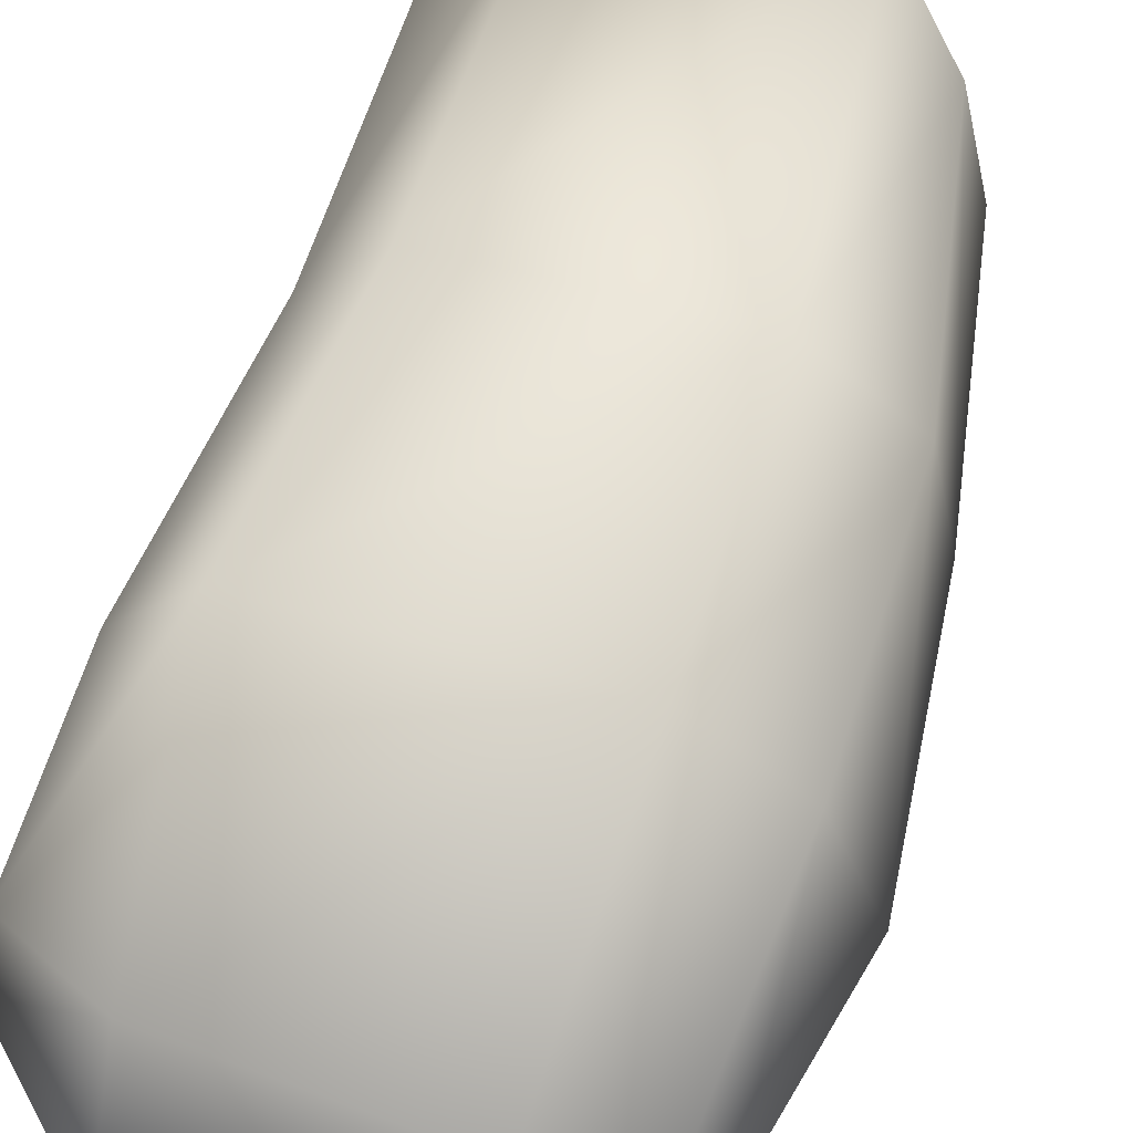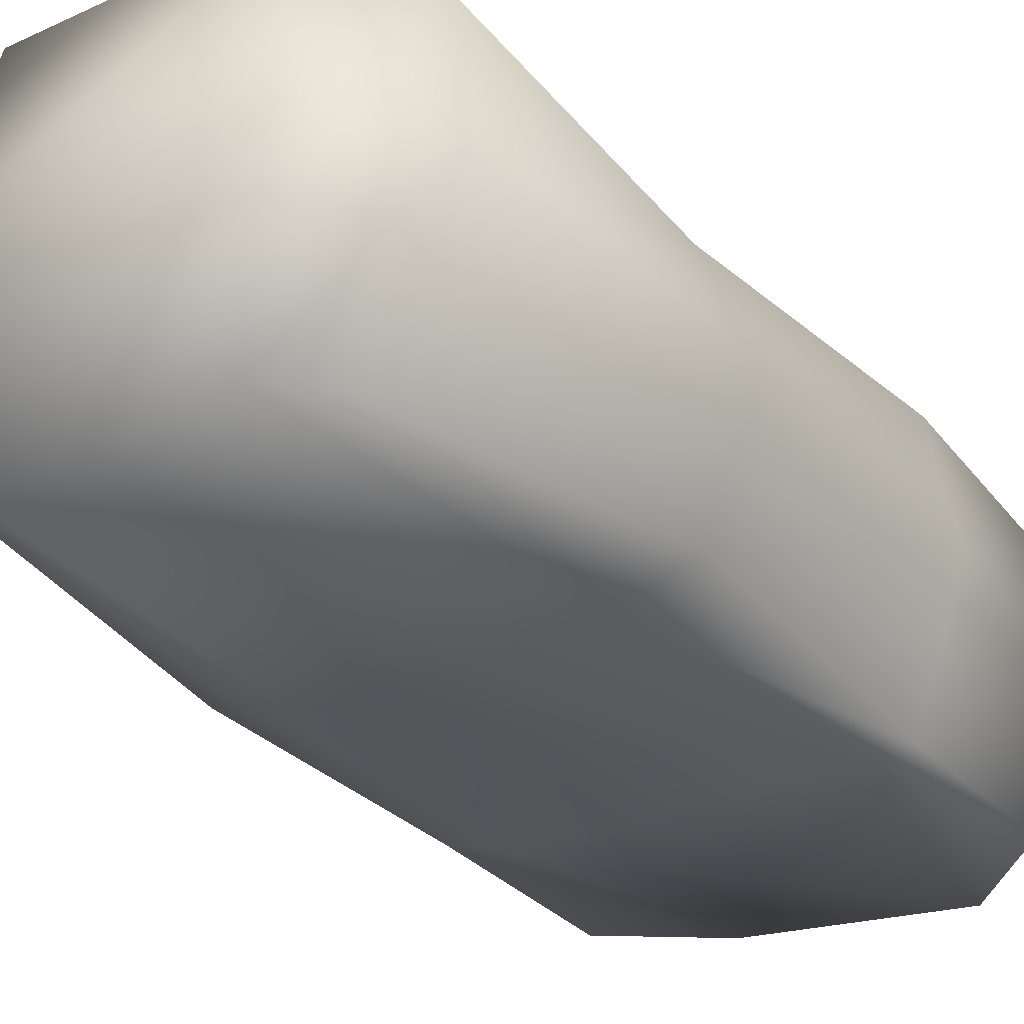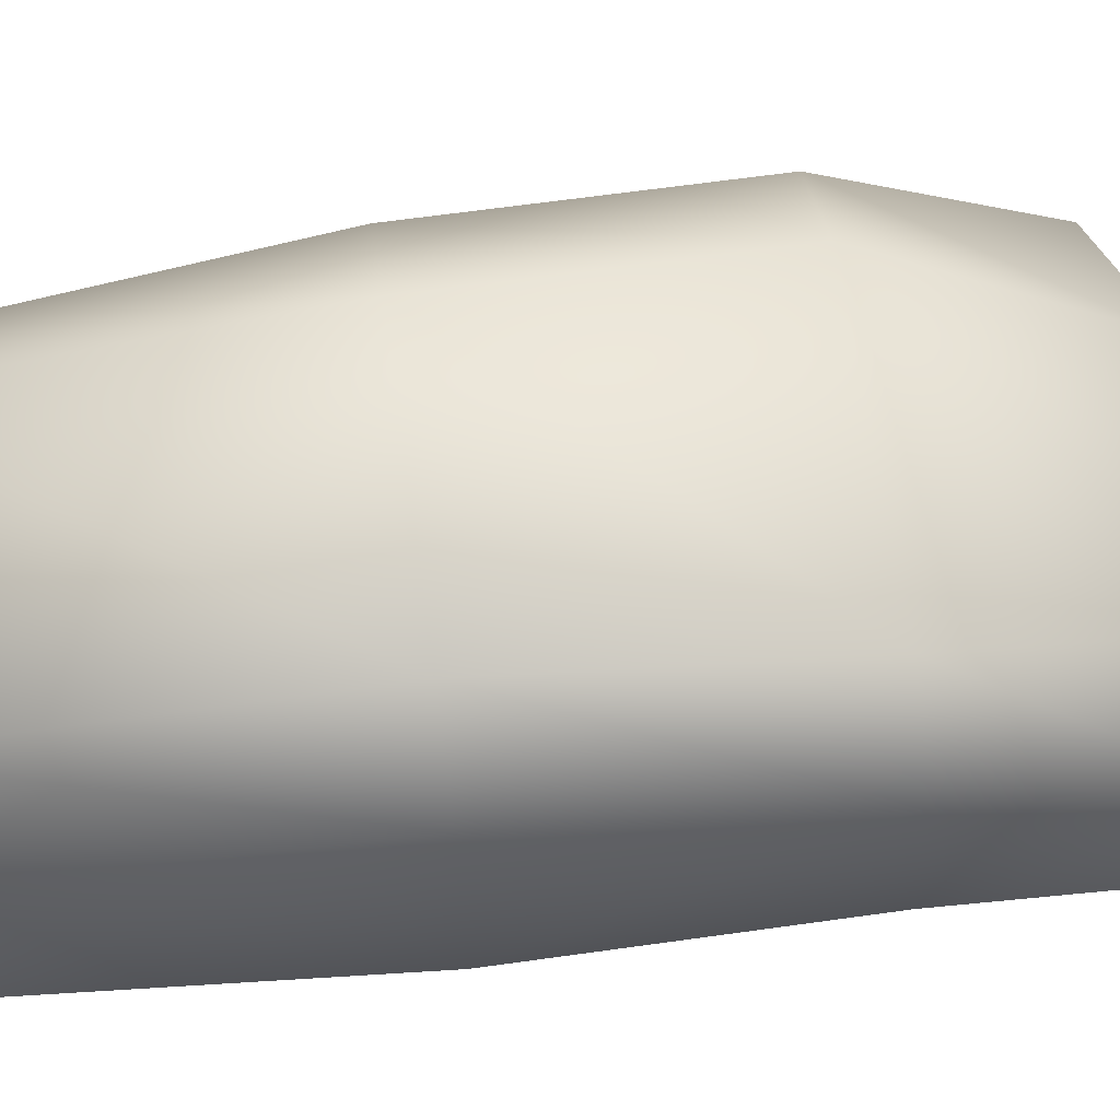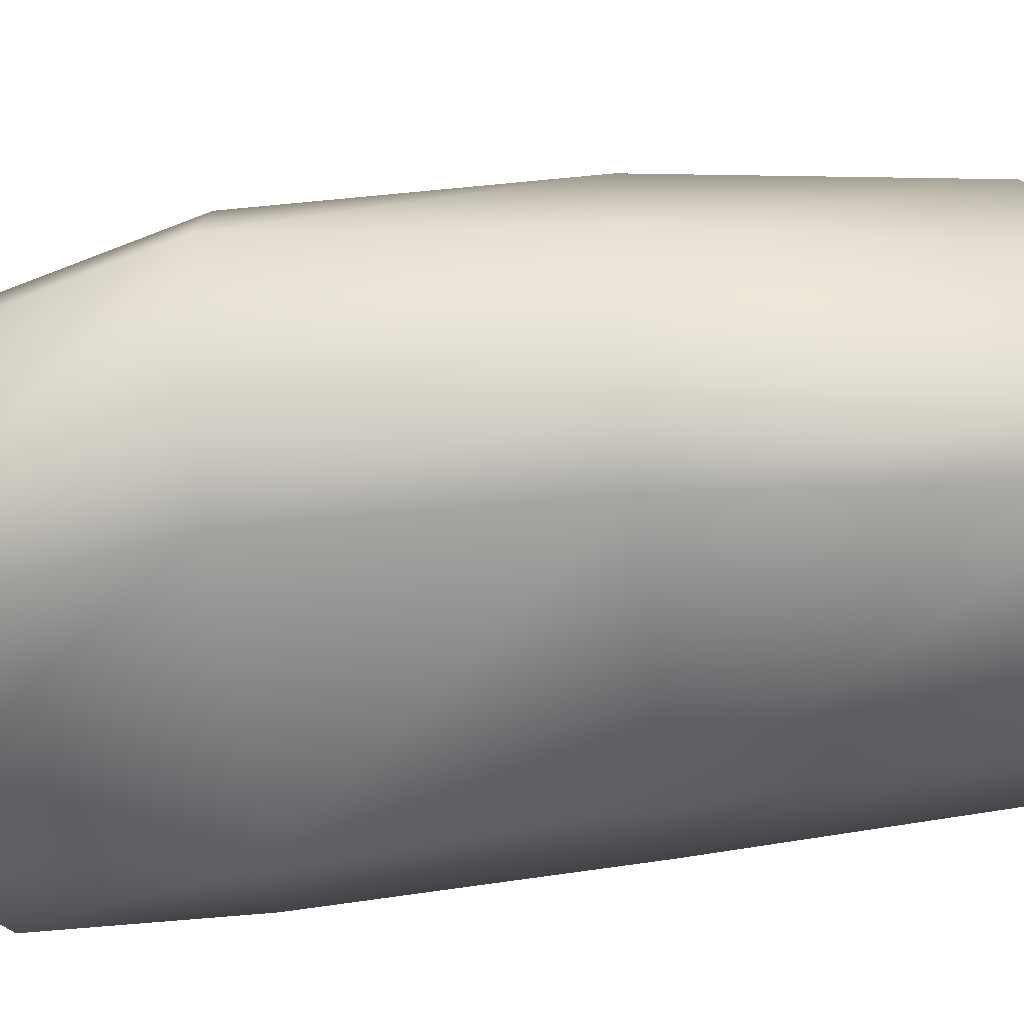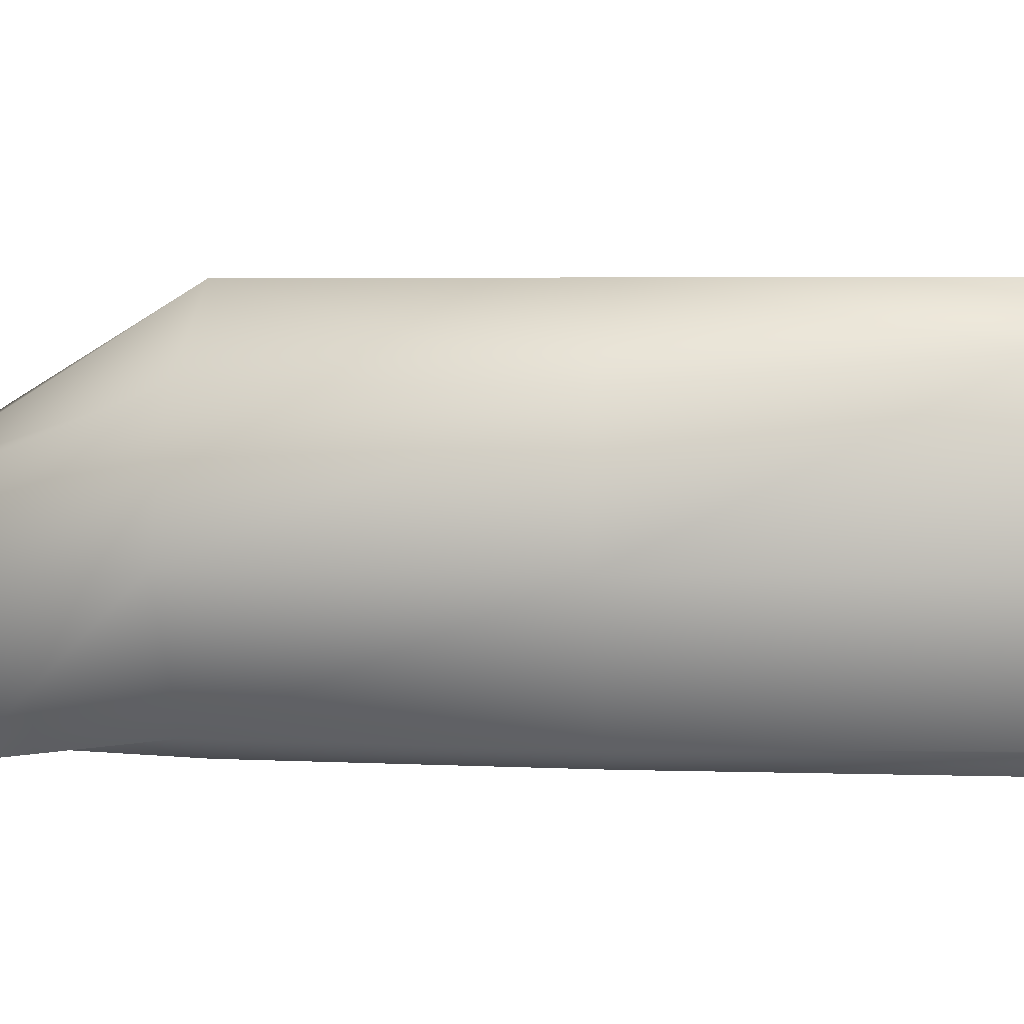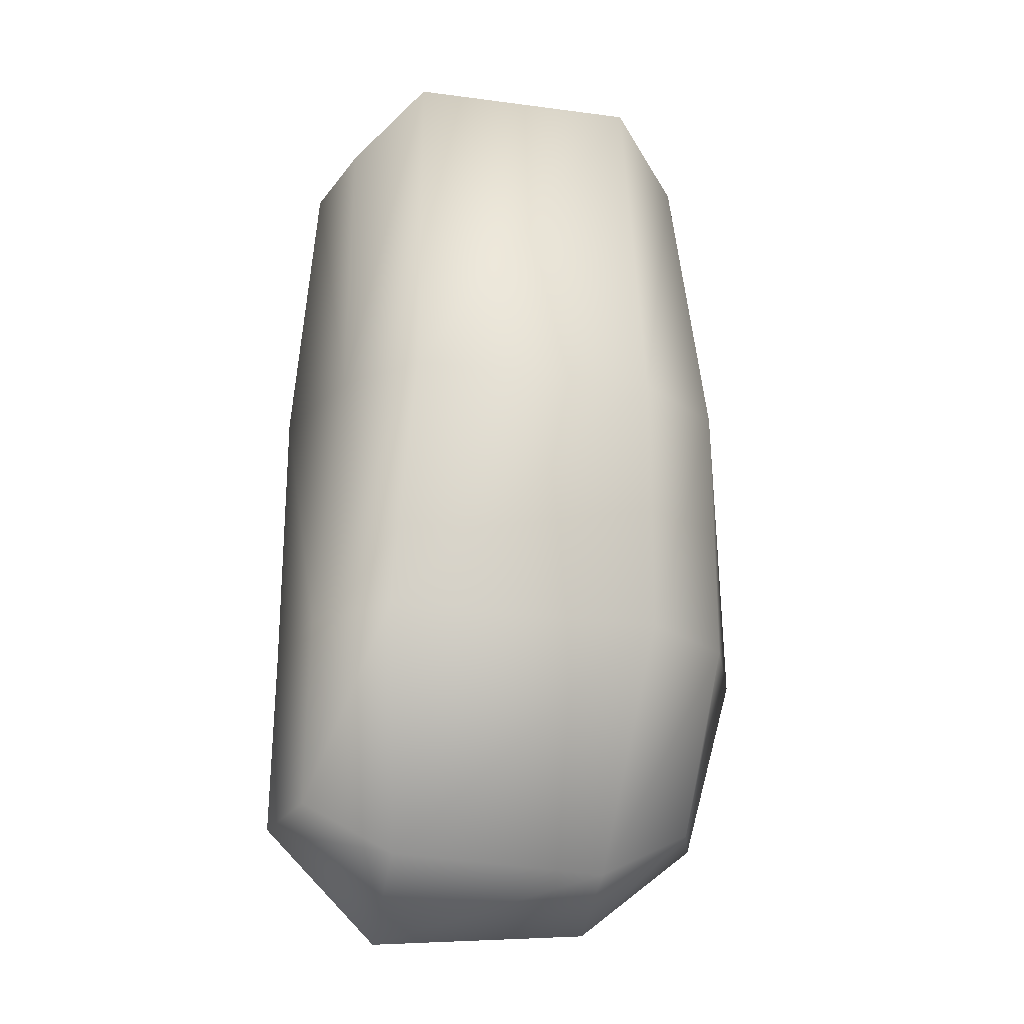
<metadata>
{"format":"obj","ext":"obj","renderer":"f3d","projection":"perspective","resolution":1024,"background":"white","views":[{"elev":54.2,"azim":-163.4,"up":"+Y"},{"elev":-29.8,"azim":34.1,"up":"+Y"},{"elev":65.2,"azim":82.0,"up":"+Y"},{"elev":-56.0,"azim":-84.0,"up":"+Y"},{"elev":3.7,"azim":-79.3,"up":"+Y"},{"elev":-23.5,"azim":167.5,"up":"+Z"}]}
</metadata>
<code>
v -5 0 -20
v -5 0 -12
v -7 0 -12
v -7 0 -12
v -9 0 -24
v -5 0 -20
v -9 0 -24
v -7 0 -12
v -19 0 -12
v -19 0 -12
v -17 0 -22
v -9 0 -24
v -17 0 -22
v -19 0 -12
v -22 1 -12
v -22 1 -12
v -21 0 -19
v -17 0 -22
v -5 0 -12
v -5 1 0
v -8 0 0
v -8 0 0
v -7 0 -12
v -5 0 -12
v -7 0 -12
v -8 0 0
v -19 0 0
v -19 0 0
v -19 0 -12
v -7 0 -12
v -19 0 -12
v -19 0 0
v -22 1 0
v -22 1 0
v -22 1 -12
v -19 0 -12
v -5 1 0
v -7 0 13
v -9 0 15
v -9 0 15
v -8 0 0
v -5 1 0
v -8 0 0
v -9 0 15
v -18 0 14
v -18 0 14
v -19 0 0
v -8 0 0
v -19 0 0
v -18 0 14
v -20 1 13
v -20 1 13
v -22 1 0
v -19 0 0
v -4 10 -20
v -8 10 -22
v -7 14 -12
v -7 14 -12
v -4 11 -12
v -4 10 -20
v -8 10 -22
v -18 8 -22
v -19 14 -12
v -19 14 -12
v -7 14 -12
v -8 10 -22
v -18 8 -22
v -22 8 -20
v -23 11 -12
v -23 11 -12
v -19 14 -12
v -18 8 -22
v -4 11 -12
v -7 14 -12
v -8 14 0
v -8 14 0
v -5 11 0
v -4 11 -12
v -7 14 -12
v -19 14 -12
v -19 14 0
v -19 14 0
v -8 14 0
v -7 14 -12
v -19 14 -12
v -23 11 -12
v -23 11 0
v -23 11 0
v -19 14 0
v -19 14 -12
v -5 11 0
v -8 14 0
v -8 14 15
v -8 14 15
v -5 12 12
v -5 11 0
v -8 14 0
v -19 14 0
v -18 14 15
v -18 14 15
v -8 14 15
v -8 14 0
v -19 14 0
v -23 11 0
v -21 12 12
v -21 12 12
v -18 14 15
v -19 14 0
v -5 0 -20
v -9 0 -24
v -8 5 -25
v -8 5 -25
v -3 5 -20
v -5 0 -20
v -9 0 -24
v -17 0 -22
v -18 4 -24
v -18 4 -24
v -8 5 -25
v -9 0 -24
v -17 0 -22
v -21 0 -19
v -23 5 -20
v -23 5 -20
v -18 4 -24
v -17 0 -22
v -3 5 -20
v -8 5 -25
v -8 10 -22
v -8 10 -22
v -4 10 -20
v -3 5 -20
v -8 5 -25
v -18 4 -24
v -18 8 -22
v -18 8 -22
v -8 10 -22
v -8 5 -25
v -18 4 -24
v -23 5 -20
v -22 8 -20
v -22 8 -20
v -18 8 -22
v -18 4 -24
v -21 0 -19
v -22 1 -12
v -25 6 -12
v -25 6 -12
v -23 5 -20
v -21 0 -19
v -22 1 -12
v -22 1 0
v -24 6 0
v -24 6 0
v -25 6 -12
v -22 1 -12
v -22 1 0
v -20 1 13
v -22 6 13
v -22 6 13
v -24 6 0
v -22 1 0
v -23 5 -20
v -25 6 -12
v -23 11 -12
v -23 11 -12
v -22 8 -20
v -23 5 -20
v -25 6 -12
v -24 6 0
v -23 11 0
v -23 11 0
v -23 11 -12
v -25 6 -12
v -24 6 0
v -22 6 13
v -21 12 12
v -21 12 12
v -23 11 0
v -24 6 0
v -20 1 13
v -18 0 14
v -19 6 17
v -19 6 17
v -22 6 13
v -20 1 13
v -18 0 14
v -9 0 15
v -7 6 17
v -7 6 17
v -19 6 17
v -18 0 14
v -9 0 15
v -7 0 13
v -4 6 13
v -4 6 13
v -7 6 17
v -9 0 15
v -22 6 13
v -19 6 17
v -18 14 15
v -18 14 15
v -21 12 12
v -22 6 13
v -19 6 17
v -7 6 17
v -8 14 15
v -8 14 15
v -18 14 15
v -19 6 17
v -7 6 17
v -4 6 13
v -5 12 12
v -5 12 12
v -8 14 15
v -7 6 17
v -7 0 13
v -5 1 0
v -3 6 0
v -3 6 0
v -4 6 13
v -7 0 13
v -5 1 0
v -5 0 -12
v -3 6 -12
v -3 6 -12
v -3 6 0
v -5 1 0
v -5 0 -12
v -5 0 -20
v -3 5 -20
v -3 5 -20
v -3 6 -12
v -5 0 -12
v -4 6 13
v -3 6 0
v -5 11 0
v -5 11 0
v -5 12 12
v -4 6 13
v -3 6 0
v -3 6 -12
v -4 11 -12
v -4 11 -12
v -5 11 0
v -3 6 0
v -3 6 -12
v -3 5 -20
v -4 10 -20
v -4 10 -20
v -4 11 -12
v -3 6 -12
f 1 2 3
f 4 5 6
f 7 8 9
f 10 11 12
f 13 14 15
f 16 17 18
f 19 20 21
f 22 23 24
f 25 26 27
f 28 29 30
f 31 32 33
f 34 35 36
f 37 38 39
f 40 41 42
f 43 44 45
f 46 47 48
f 49 50 51
f 52 53 54
f 55 56 57
f 58 59 60
f 61 62 63
f 64 65 66
f 67 68 69
f 70 71 72
f 73 74 75
f 76 77 78
f 79 80 81
f 82 83 84
f 85 86 87
f 88 89 90
f 91 92 93
f 94 95 96
f 97 98 99
f 100 101 102
f 103 104 105
f 106 107 108
f 109 110 111
f 112 113 114
f 115 116 117
f 118 119 120
f 121 122 123
f 124 125 126
f 127 128 129
f 130 131 132
f 133 134 135
f 136 137 138
f 139 140 141
f 142 143 144
f 145 146 147
f 148 149 150
f 151 152 153
f 154 155 156
f 157 158 159
f 160 161 162
f 163 164 165
f 166 167 168
f 169 170 171
f 172 173 174
f 175 176 177
f 178 179 180
f 181 182 183
f 184 185 186
f 187 188 189
f 190 191 192
f 193 194 195
f 196 197 198
f 199 200 201
f 202 203 204
f 205 206 207
f 208 209 210
f 211 212 213
f 214 215 216
f 217 218 219
f 220 221 222
f 223 224 225
f 226 227 228
f 229 230 231
f 232 233 234
f 235 236 237
f 238 239 240
f 241 242 243
f 244 245 246
f 247 248 249
f 250 251 252

</code>
